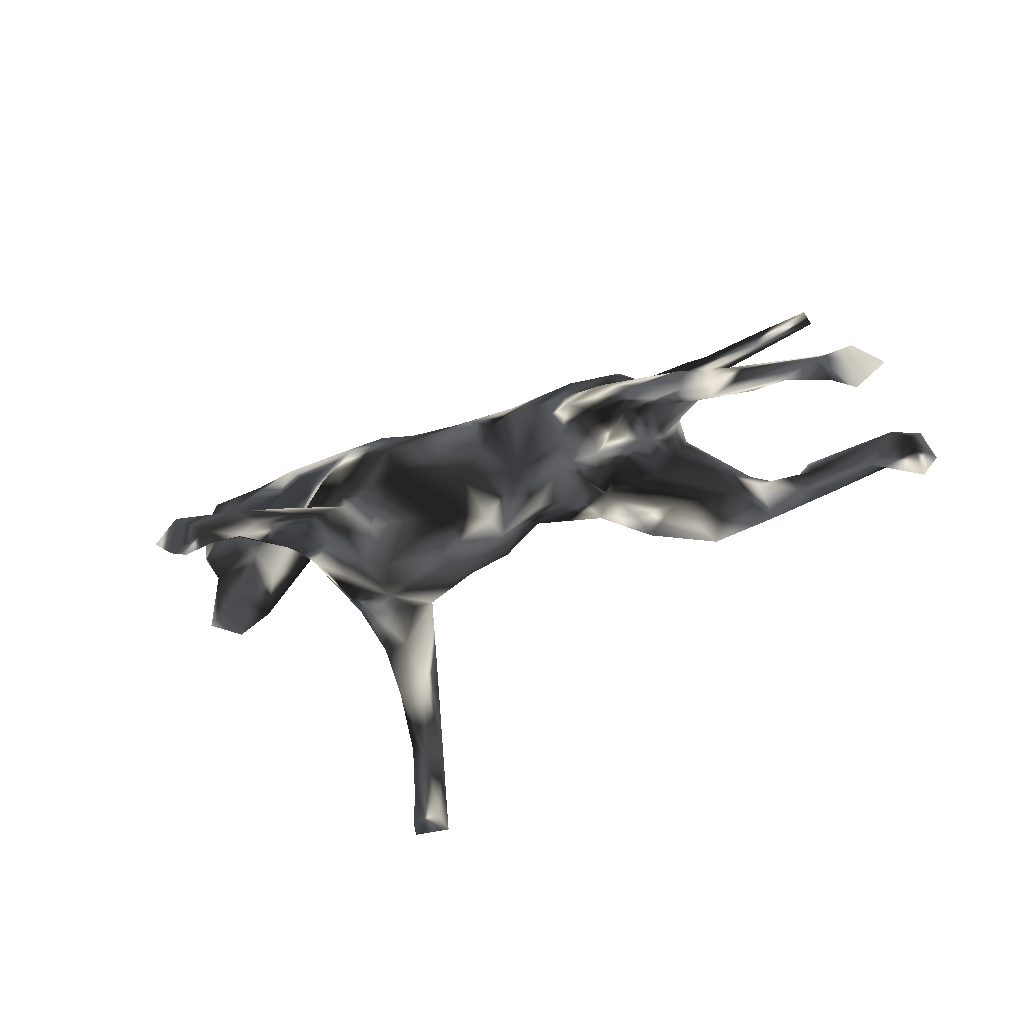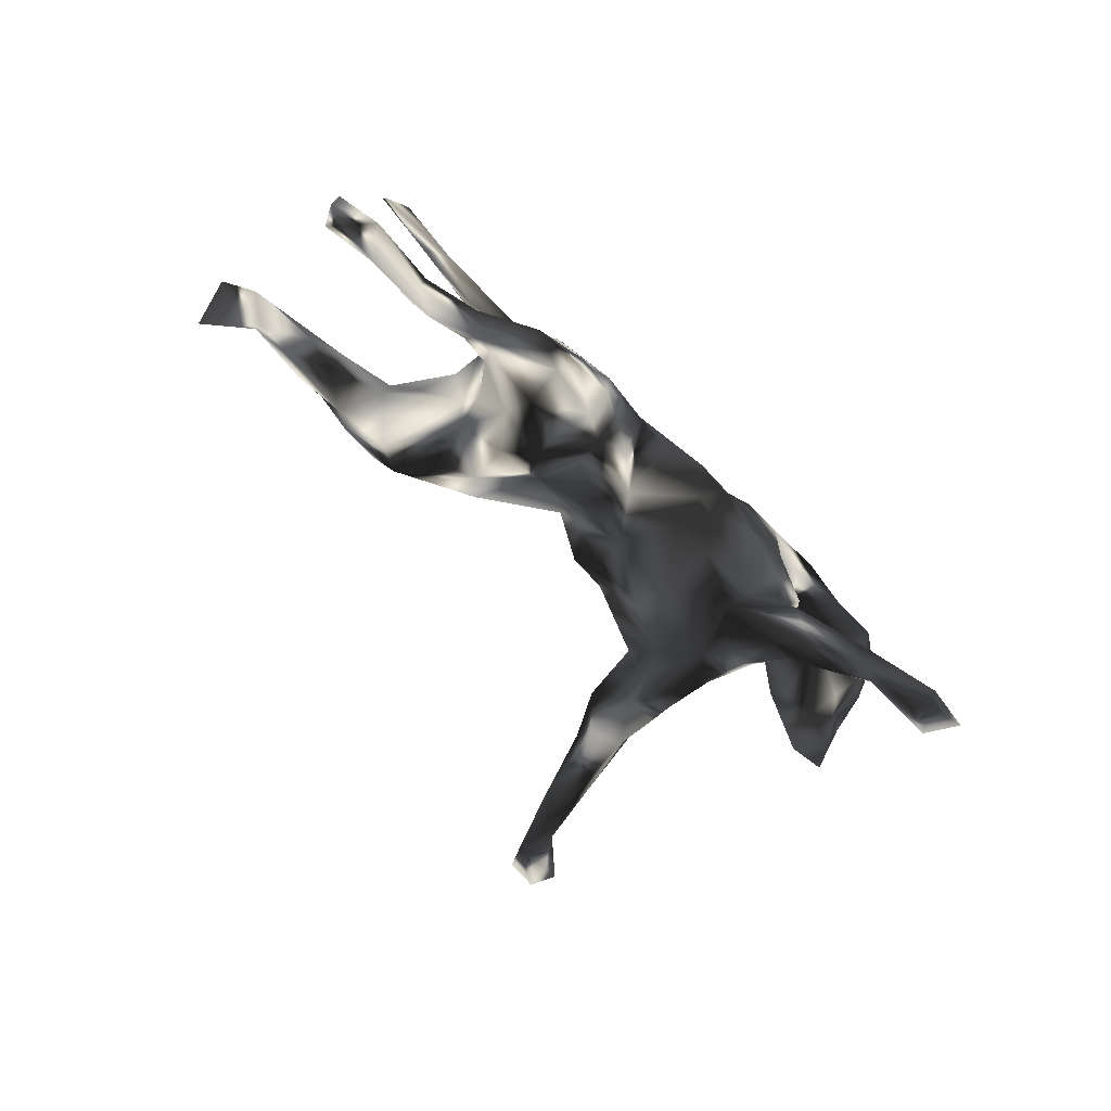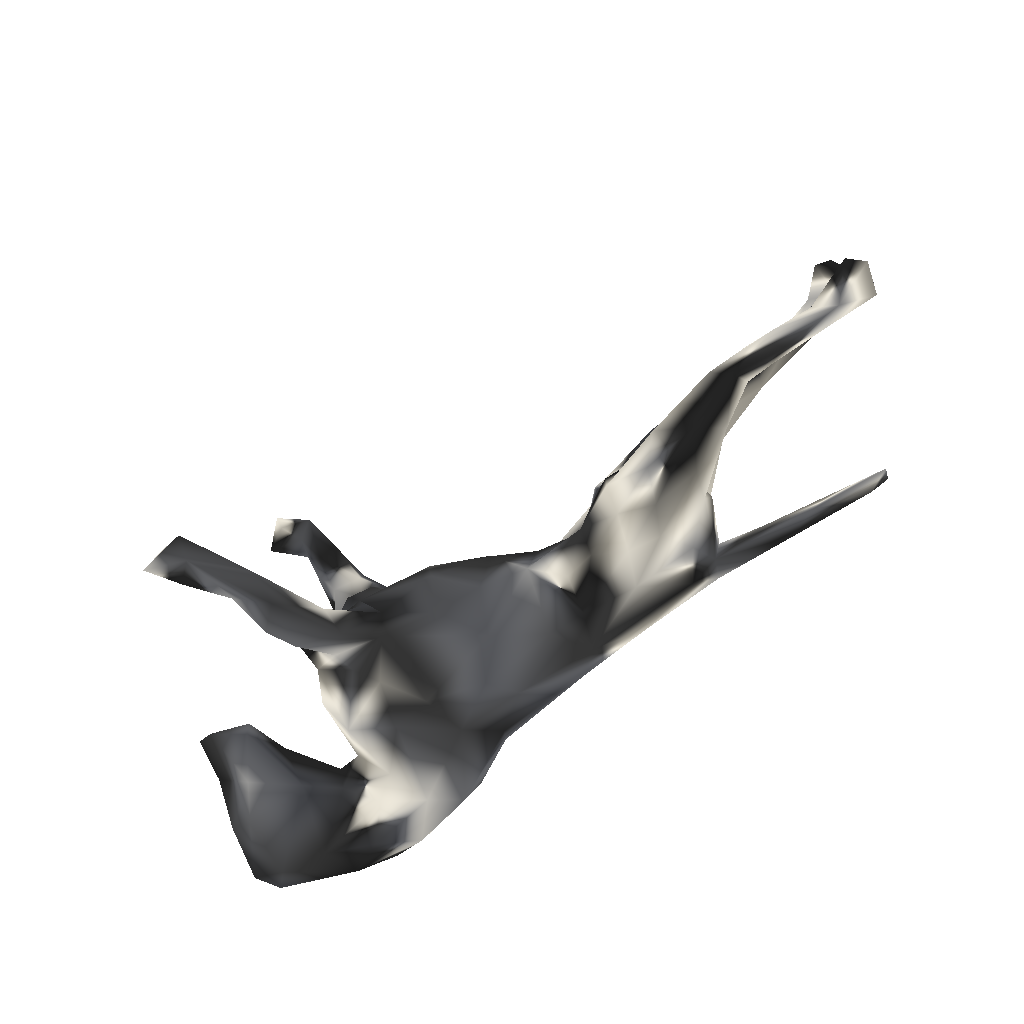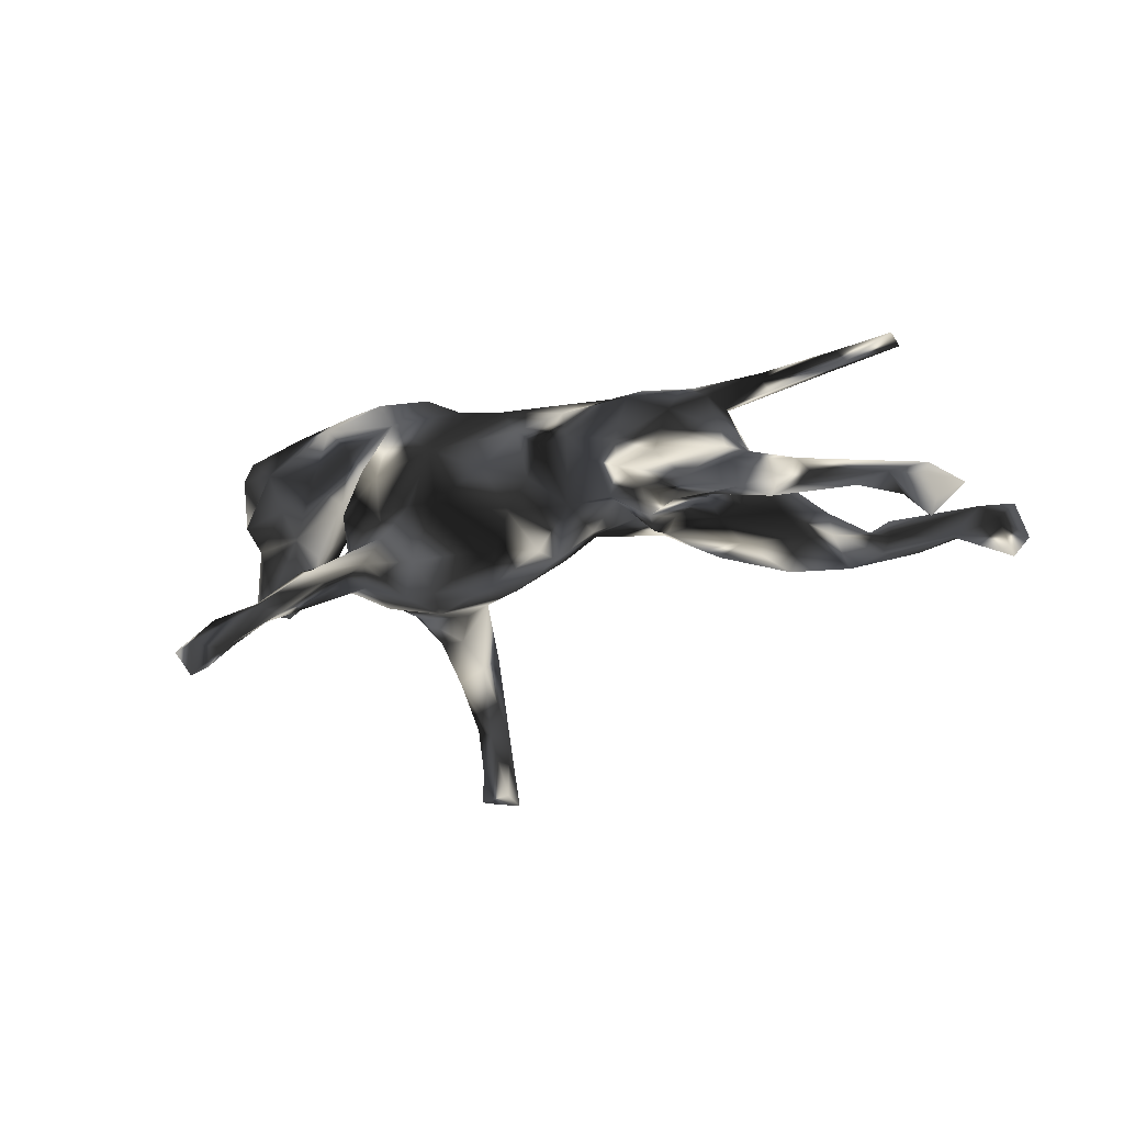
<metadata>
{"format":"obj","ext":"obj","renderer":"f3d","projection":"perspective","resolution":1024,"background":"white","views":[{"elev":-35.4,"azim":-151.9,"up":"+Z"},{"elev":-49.0,"azim":-49.4,"up":"+Z"},{"elev":-78.8,"azim":-142.3,"up":"+Y"},{"elev":-11.2,"azim":-147.5,"up":"+Z"}]}
</metadata>
<code>
v 0.6542 0.03204 0.1419
v 0.6063 0.06257 0.1634
v 0.6529 -0.08675 0.1176
v 0.6405 0.03588 0.0483
v 0.6189 0.06006 0.03675
v 0.6282 0.01532 0.1833
v 0.636 -0.05348 0.02494
v 0.5945 -0.1202 0.1327
v 0.6096 -0.01232 -0.05516
v 0.6075 0.03775 -0.1268
v 0.6068 0.03108 -0.005549
v 0.6273 -0.08744 0.1617
v 0.5542 0.05743 -0.1029
v 0.5631 0.0646 0.1352
v 0.5292 0.01833 0.2113
v 0.5591 -0.04743 -0.02532
v 0.5957 -0.08494 0.03305
v 0.5126 0.03926 -0.09714
v 0.5657 -0.01162 -0.1333
v 0.528 0.06597 0.0624
v 0.4964 0.05852 0.002903
v 0.5154 -0.1113 0.1532
v 0.4751 -0.07931 0.03386
v 0.5103 -0.02336 -0.0932
v 0.4812 0.0105 -0.02452
v 0.4971 -0.07709 0.2254
v 0.4347 -0.03104 0.2582
v 0.4248 0.01223 0.07138
v 0.4206 -0.07432 0.08456
v 0.4304 -0.1091 0.1959
v 0.4687 0.04927 0.1113
v 0.3832 0.04578 0.163
v 0.3585 -0.3904 -0.4726
v 0.3661 -0.08557 0.2482
v 0.3584 -0.0161 0.2639
v 0.3742 -0.0232 0.06359
v 0.3313 -0.3364 -0.4162
v 0.3296 -0.1027 0.1093
v 0.3805 0.5095 -0.2825
v 0.4421 0.03544 0.2117
v 0.3567 0.04204 -0.052
v 0.3482 0.04895 0.1172
v 0.3303 -0.132 -0.006405
v 0.3297 0.1281 0.01644
v 0.3609 -0.03369 -0.05595
v 0.3296 0.525 -0.3274
v 0.3052 0.5523 -0.2782
v 0.3751 -0.1049 0.1396
v 0.3265 0.4869 -0.3089
v 0.3097 0.1299 -0.08742
v 0.276 0.05029 -0.1417
v 0.3209 0.4805 -0.2285
v 0.3162 0.09165 0.1072
v 0.3073 0.3905 -0.1892
v 0.3103 -0.1022 -0.1231
v 0.2785 0.05087 0.1983
v 0.2949 -0.03961 -0.1397
v 0.3309 -0.3333 -0.4758
v 0.3042 -0.2785 -0.3417
v 0.2941 -0.3068 -0.3367
v 0.3011 0.2485 -0.1268
v 0.3282 -0.3732 -0.4146
v 0.2852 0.15 -0.1364
v 0.2956 -0.1553 -0.1827
v 0.3063 -0.2363 -0.2505
v 0.2878 -0.2117 -0.1963
v 0.298 0.2823 -0.1162
v 0.3051 0.3676 -0.2037
v 0.2834 -0.1874 -0.2608
v 0.2534 0.1289 0.08242
v 0.2528 -0.1511 0.03692
v 0.2864 0.155 -0.053
v 0.2761 0.5093 -0.285
v 0.2832 -0.1238 -0.1919
v 0.289 0.1933 -0.1398
v 0.2729 0.257 -0.1708
v 0.3029 0.4503 -0.269
v 0.2925 -0.3898 -0.4425
v 0.2796 -0.3461 -0.4633
v 0.2834 0.3925 -0.2234
v 0.2651 0.4377 -0.2036
v 0.275 -0.2792 -0.3531
v 0.2777 -0.3843 -0.4819
v 0.2448 0.3995 -0.2111
v 0.2521 -0.09481 0.2325
v 0.2787 0.2117 -0.09095
v 0.254 -0.2857 -0.2894
v 0.1958 0.005859 -0.161
v 0.242 -0.2936 -0.3517
v 0.2345 0.000438 0.2513
v 0.2585 -0.02944 -0.1617
v 0.2237 -0.1572 -0.04699
v 0.2547 0.3238 -0.129
v 0.2318 -0.1894 -0.2334
v 0.3035 -0.1141 0.1868
v 0.2542 -0.1673 -0.135
v 0.2246 0.2876 -0.1548
v 0.2082 -0.2057 -0.2171
v 0.215 -0.1925 -0.1628
v 0.2526 -0.1387 -0.08969
v 0.1832 -0.1467 0.03334
v 0.2244 0.1884 -0.1371
v 0.2208 0.3175 -0.1484
v 0.2231 0.1622 0.005539
v 0.2318 0.1099 -0.1634
v 0.2334 -0.1214 -0.1915
v 0.1848 0.2514 -0.1088
v 0.1755 -0.05699 -0.1569
v 0.149 0.01948 0.2129
v 0.1788 0.1311 0.0175
v 0.1175 -0.09596 0.1728
v 0.1566 -0.09176 -0.1327
v 0.1854 0.1257 -0.15
v 0.1784 -0.1184 -0.104
v 0.2034 0.1679 -0.04225
v 0.1601 0.1413 -0.08861
v 0.1696 -0.1319 0.1157
v 0.1604 0.07538 -0.1365
v 0.02312 -0.1437 0.005482
v 0.07946 -0.1497 0.07006
v 0.05496 -0.03898 -0.1238
v 0.04587 -0.1348 0.1235
v 0.01596 0.09003 -0.07058
v 0.1123 0.1403 0.01515
v 0.02267 0.1268 0.0704
v 0.05933 0.03882 -0.1278
v 0.1522 0.1055 0.1222
v 0.07613 -0.1086 -0.07792
v -0.01141 -0.09947 -0.06504
v 0.04531 0.02675 0.1963
v 0.1319 -0.06031 0.1959
v -0.05708 -0.07741 0.1832
v -0.06535 0.004952 0.1981
v -0.02603 0.1141 -0.0146
v -0.06294 -0.1347 0.07132
v -0.05886 0.1016 0.04518
v -0.02986 0.09354 0.1344
v -0.04811 -0.01111 -0.08256
v -0.04238 0.03866 -0.07471
v -0.1031 0.05549 0.1661
v -0.09494 -0.07058 -0.03473
v -0.07957 0.09784 0.1012
v -0.1332 -0.1377 0.07718
v -0.1223 -0.01621 -0.03889
v -0.1956 -0.07256 0.1841
v -0.1475 -0.1074 0.01345
v -0.2069 0.04654 -0.004238
v -0.1025 -0.1074 0.1473
v -0.1948 -0.04416 -0.01776
v -0.1408 0.1032 0.1097
v -0.2032 0.1223 0.05419
v -0.235 -0.1449 0.09454
v -0.1207 0.06685 -0.00518
v -0.2389 0.06172 0.1743
v -0.166 -0.003685 0.1962
v -0.2716 0.02266 -0.06171
v -0.2073 -0.1385 0.001873
v -0.2335 -0.000524 0.2008
v -0.2569 0.1489 -0.02226
v -0.2645 -0.1607 0.03217
v -0.2906 0.1784 0.01975
v -0.2183 -0.1055 -0.04059
v -0.3142 -0.1022 0.16
v -0.3048 -0.07608 -0.08054
v -0.2581 0.1352 0.08002
v -0.3041 -0.1515 -0.08203
v -0.2914 -0.1853 -0.03723
v -0.307 0.1015 -0.05222
v -0.3437 0.1909 -0.02449
v -0.319 0.03342 -0.04344
v -0.2773 -0.01128 -0.06083
v -0.4111 0.1983 -0.05487
v -0.3556 -0.1256 0.1034
v -0.3823 -0.1992 -0.07306
v -0.3226 -0.1442 0.04807
v -0.335 0.04136 0.1771
v -0.3218 -0.02448 0.1971
v -0.4256 -0.1861 -0.1156
v -0.3815 -0.09052 -0.07517
v -0.3704 -0.06478 0.1585
v -0.3534 -0.1846 -0.009545
v -0.3927 0.06101 -0.02421
v -0.3415 0.09435 0.1318
v -0.3682 0.00573 0.1708
v -0.3596 0.1304 -0.04339
v -0.3632 0.1823 0.03648
v -0.4419 -0.1583 -0.008005
v -0.4319 -0.01262 0.0745
v -0.3907 -0.01838 0.1509
v -0.423 -0.01076 -0.02656
v -0.4649 -0.01118 0.1885
v -0.4568 -0.02001 0.2028
v -0.4431 0.2221 -0.02575
v -0.4188 0.05484 0.0944
v -0.4191 0.03303 -0.002486
v -0.4209 -0.07681 0.05653
v -0.3375 0.115 0.08951
v -0.3534 -0.04093 0.1961
v -0.4719 -0.0654 -0.03335
v -0.3736 -0.02626 -0.03978
v -0.4617 0.1766 -0.04859
v -0.4991 -0.104 -0.07315
v -0.528 -0.1303 -0.03138
v -0.4779 0.08262 0.01011
v -0.4844 0.1612 0.03232
v -0.473 -0.02763 0.1707
v -0.5086 -0.03883 0.2167
v -0.4864 -0.2001 -0.08116
v -0.5206 0.1957 -0.001624
v -0.5617 -0.1431 -0.1307
v -0.6014 -0.02965 0.197
v -0.529 0.202 -0.04892
v -0.5528 -0.09527 -0.07916
v -0.5739 0.173 -0.06498
v -0.5074 0.1223 0.0284
v -0.5262 0.117 -0.01537
v -0.6415 0.1329 -0.04758
v -0.614 0.1645 -0.005945
v -0.5926 -0.1603 -0.106
v -0.5971 0.1911 -0.03735
v -0.6002 -0.02459 0.2227
v -0.5575 -0.05531 0.193
v -0.6406 -0.1008 -0.1205
v -0.6055 -0.1328 -0.07499
v -0.6569 -0.09532 -0.06757
v -0.6226 0.1197 -0.00588
v -0.6938 -0.1289 -0.1201
v -0.6594 0.1853 -0.04594
v -0.7009 -0.02749 0.2384
v -0.6801 -0.129 -0.08416
v -0.8301 0.1423 -0.03672
v -0.6626 -0.05167 0.2332
v -0.7088 -0.04187 0.217
v -0.6642 -0.08587 -0.09478
v -0.7164 0.1571 -0.06205
v -0.6968 0.1206 -0.03612
v -0.7691 -0.1054 -0.0629
v -0.8256 -0.07952 -0.06405
v -0.8318 0.1069 -0.06267
v -0.7858 0.1388 -0.08202
v -0.7743 0.1679 -0.04906
v -0.7682 -0.09779 -0.1062
v -0.8569 -0.07783 -0.08864
v -0.8062 -0.1446 -0.08756
v -0.744 0.1222 -0.02297
v -0.8342 0.1477 -0.124
v -0.8476 0.1941 -0.06859
v -0.8662 0.1969 -0.107
v -0.8622 -0.1273 -0.1437
v -0.8846 0.1283 -0.07292
v -0.8698 -0.118 -0.05773
v -0.8899 -0.1261 -0.1153
f 162 166 164
f 152 163 173
f 129 119 141
f 91 74 106
f 71 95 117
f 3 12 8
f 249 252 243
f 242 249 243
f 252 244 251
f 244 237 251
f 237 238 251
f 242 244 249
f 227 244 242
f 244 230 237
f 227 230 244
f 230 225 237
f 223 242 234
f 223 227 242
f 210 227 223
f 227 219 230
f 210 219 227
f 234 213 223
f 213 210 223
f 224 225 230
f 219 224 230
f 219 203 224
f 208 203 219
f 202 210 213
f 202 178 210
f 208 187 203
f 202 179 178
f 179 166 178
f 187 196 203
f 164 166 179
f 167 174 166
f 162 167 166
f 181 175 187
f 160 175 181
f 167 160 181
f 162 157 167
f 162 146 157
f 152 173 175
f 160 152 175
f 167 157 160
f 143 152 160
f 157 143 160
f 146 143 157
f 141 119 135
f 128 119 129
f 128 114 119
f 112 114 128
f 96 114 99
f 108 106 112
f 55 96 64
f 74 69 106
f 57 55 74
f 55 64 74
f 135 148 143
f 135 120 122
f 119 120 135
f 101 120 119
f 114 101 119
f 114 92 101
f 100 92 114
f 96 100 114
f 100 55 43
f 96 55 100
f 117 122 120
f 101 117 120
f 92 71 101
f 43 71 92
f 100 43 92
f 71 117 101
f 43 38 71
f 252 249 244
f 210 208 219
f 210 178 208
f 178 174 208
f 181 187 208
f 174 181 208
f 167 181 174
f 166 174 178
f 112 98 99
f 106 94 112
f 112 94 98
f 69 82 94
f 99 114 112
f 66 96 99
f 64 96 66
f 106 69 94
f 64 69 74
f 66 65 64
f 64 65 69
f 87 99 98
f 87 98 89
f 94 89 98
f 94 82 89
f 69 59 82
f 65 59 69
f 59 65 60
f 87 66 99
f 65 66 87
f 60 65 87
f 87 89 78
f 89 83 78
f 79 83 89
f 82 79 89
f 59 37 82
f 82 58 79
f 37 58 82
f 60 87 78
f 37 59 60
f 58 83 79
f 83 58 33
f 62 60 78
f 62 37 60
f 33 78 83
f 33 62 78
f 33 37 62
f 37 33 58
f 184 183 194
f 159 147 168
f 168 170 182
f 168 182 185
f 204 194 215
f 201 182 195
f 201 195 216
f 216 195 204
f 204 215 216
f 245 226 218
f 226 245 236
f 217 226 236
f 240 236 239
f 239 236 245
f 245 231 239
f 239 231 250
f 246 240 239
f 246 239 250
f 53 44 70
f 53 70 56
f 44 50 72
f 44 72 104
f 70 44 104
f 70 110 127
f 50 75 86
f 72 50 86
f 115 72 86
f 104 72 115
f 104 115 110
f 70 104 110
f 127 110 124
f 127 124 125
f 127 125 137
f 50 63 75
f 75 102 76
f 75 63 102
f 115 86 93
f 107 113 116
f 115 107 116
f 110 115 116
f 124 110 116
f 125 124 134
f 125 134 136
f 137 125 136
f 107 102 113
f 113 118 116
f 150 151 165
f 154 150 165
f 154 165 183
f 183 165 197
f 151 159 161
f 151 161 165
f 165 161 186
f 197 165 186
f 161 159 169
f 169 159 168
f 168 172 169
f 161 169 193
f 186 161 193
f 197 186 205
f 194 197 205
f 194 205 215
f 168 185 172
f 172 185 182
f 172 182 201
f 205 209 215
f 215 209 218
f 212 172 201
f 212 201 214
f 201 216 214
f 214 216 217
f 212 214 220
f 209 220 218
f 215 218 226
f 218 220 228
f 220 214 228
f 228 214 235
f 235 214 217
f 245 218 231
f 235 217 236
f 218 228 241
f 231 218 241
f 228 235 241
f 240 235 236
f 235 240 241
f 241 247 231
f 231 247 250
f 241 240 246
f 241 246 248
f 241 248 247
f 250 248 246
f 247 248 250
f 67 61 68
f 68 61 76
f 61 75 76
f 75 61 86
f 61 67 86
f 86 67 93
f 115 93 107
f 97 76 102
f 97 102 107
f 97 107 103
f 93 103 107
f 186 193 205
f 169 172 193
f 209 205 193
f 193 172 212
f 193 212 209
f 220 209 212
f 54 67 68
f 54 93 67
f 80 68 76
f 80 76 97
f 84 80 97
f 93 81 103
f 84 97 103
f 52 68 77
f 68 52 54
f 77 68 80
f 54 52 81
f 93 54 81
f 81 84 103
f 39 77 49
f 77 80 73
f 81 73 84
f 73 80 84
f 39 46 47
f 46 39 49
f 52 77 39
f 52 39 47
f 49 77 73
f 52 47 81
f 47 73 81
f 46 49 73
f 47 46 73
f 113 88 118
f 118 88 126
f 126 88 121
f 126 121 138
f 126 138 139
f 139 138 153
f 177 176 184
f 184 194 188
f 189 184 188
f 189 180 206
f 192 177 184
f 192 184 191
f 184 189 191
f 177 192 198
f 191 189 206
f 206 180 222
f 180 198 207
f 222 180 207
f 198 192 207
f 153 138 144
f 153 144 147
f 147 144 149
f 147 149 171
f 207 192 191
f 191 206 211
f 206 222 211
f 207 232 222
f 207 191 221
f 191 211 221
f 232 207 221
f 229 221 211
f 233 211 222
f 221 229 232
f 211 233 229
f 156 147 171
f 168 156 170
f 156 171 170
f 170 171 200
f 182 170 200
f 194 195 188
f 195 190 188
f 190 196 188
f 222 232 233
f 229 233 232
f 182 200 190
f 226 216 215
f 217 216 226
f 14 1 4
f 2 1 14
f 6 2 15
f 15 2 14
f 15 14 40
f 4 5 14
f 14 5 20
f 20 21 31
f 14 20 31
f 40 14 31
f 40 31 32
f 56 40 32
f 35 40 56
f 90 35 56
f 5 11 20
f 20 11 21
f 21 28 31
f 32 31 28
f 32 28 42
f 32 42 56
f 56 42 53
f 90 56 109
f 13 18 21
f 42 44 53
f 56 127 109
f 109 127 130
f 44 41 50
f 130 127 137
f 130 137 140
f 133 130 140
f 50 51 63
f 50 41 51
f 155 133 140
f 155 140 154
f 155 154 158
f 63 51 105
f 102 63 105
f 116 123 124
f 142 137 136
f 137 142 140
f 140 142 150
f 140 150 154
f 158 154 177
f 177 154 176
f 102 105 113
f 116 118 123
f 123 118 126
f 124 123 134
f 123 126 139
f 123 139 134
f 134 139 153
f 136 134 153
f 142 136 153
f 142 153 150
f 151 150 153
f 176 154 183
f 184 176 183
f 151 153 159
f 159 153 147
f 183 197 194
f 147 156 168
f 195 194 204
f 56 70 127
f 195 182 190
f 7 3 17
f 42 36 44
f 36 41 44
f 27 15 40
f 180 189 188
f 105 88 113
f 145 198 163
f 145 177 198
f 145 158 177
f 51 88 105
f 51 91 88
f 57 91 51
f 155 158 145
f 145 133 155
f 132 133 145
f 41 57 51
f 45 57 41
f 131 130 133
f 132 131 133
f 36 45 41
f 19 24 18
f 13 19 18
f 13 10 19
f 109 130 131
f 24 23 25
f 21 18 25
f 18 24 25
f 9 16 19
f 10 9 19
f 131 90 109
f 85 90 131
f 42 28 36
f 28 29 36
f 21 25 28
f 25 23 28
f 11 13 21
f 9 7 16
f 11 7 9
f 9 10 11
f 35 90 85
f 34 35 85
f 11 4 7
f 4 11 5
f 34 27 35
f 27 40 35
f 26 27 34
f 26 15 27
f 26 6 15
f 3 6 12
f 3 1 6
f 1 3 4
f 4 3 7
f 12 6 26
f 243 252 251
f 238 242 243
f 238 234 242
f 225 238 237
f 225 234 238
f 203 213 224
f 203 199 213
f 196 199 203
f 199 202 213
f 200 202 199
f 200 179 202
f 190 199 196
f 199 190 200
f 171 164 179
f 200 171 179
f 164 171 162
f 180 188 196
f 173 180 196
f 175 173 196
f 175 196 187
f 149 162 171
f 149 141 162
f 146 162 141
f 180 163 198
f 173 163 180
f 144 141 149
f 138 141 144
f 138 129 141
f 121 129 138
f 121 128 129
f 112 128 121
f 121 88 112
f 88 108 112
f 88 91 108
f 152 148 163
f 146 141 143
f 135 143 141
f 91 106 108
f 57 74 91
f 148 145 163
f 132 145 148
f 143 148 152
f 122 148 135
f 45 55 57
f 148 122 132
f 111 131 132
f 122 111 132
f 45 43 55
f 117 111 122
f 43 36 38
f 36 43 45
f 16 23 24
f 19 16 24
f 111 85 131
f 117 85 111
f 95 85 117
f 38 95 71
f 38 48 95
f 29 38 36
f 29 48 38
f 23 29 28
f 16 17 23
f 34 85 95
f 48 30 95
f 30 34 95
f 22 30 48
f 29 22 48
f 23 22 29
f 8 22 23
f 17 8 23
f 7 17 16
f 30 26 34
f 22 26 30
f 8 26 22
f 8 12 26
f 3 8 17
f 11 10 13
f 238 243 251
f 224 213 234
f 225 224 234
f 2 6 1

</code>
